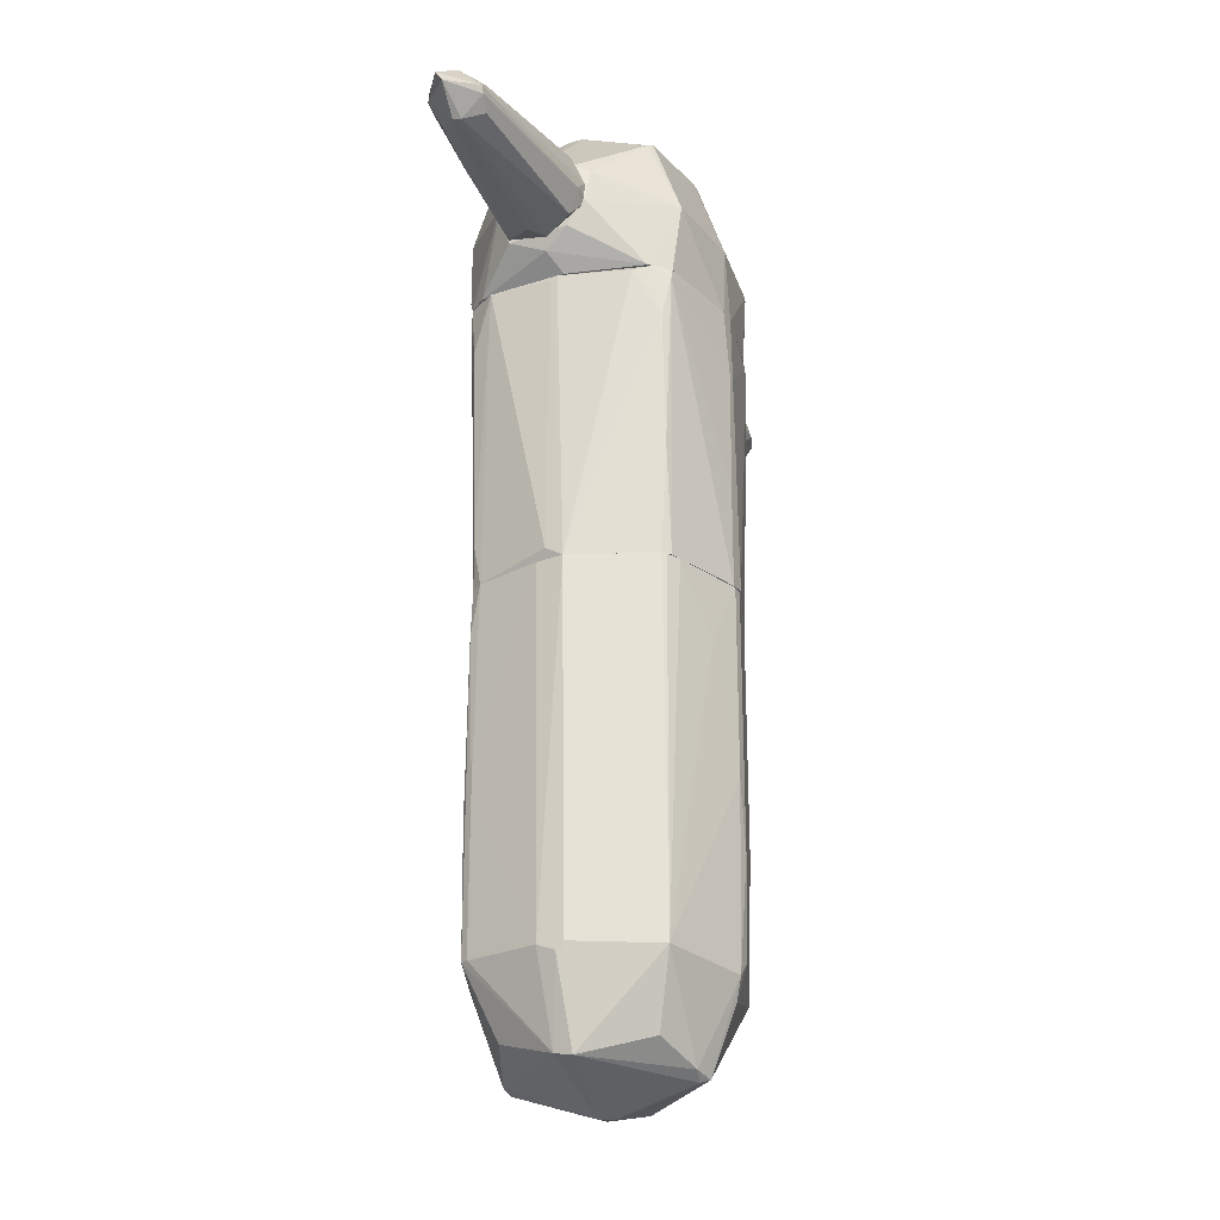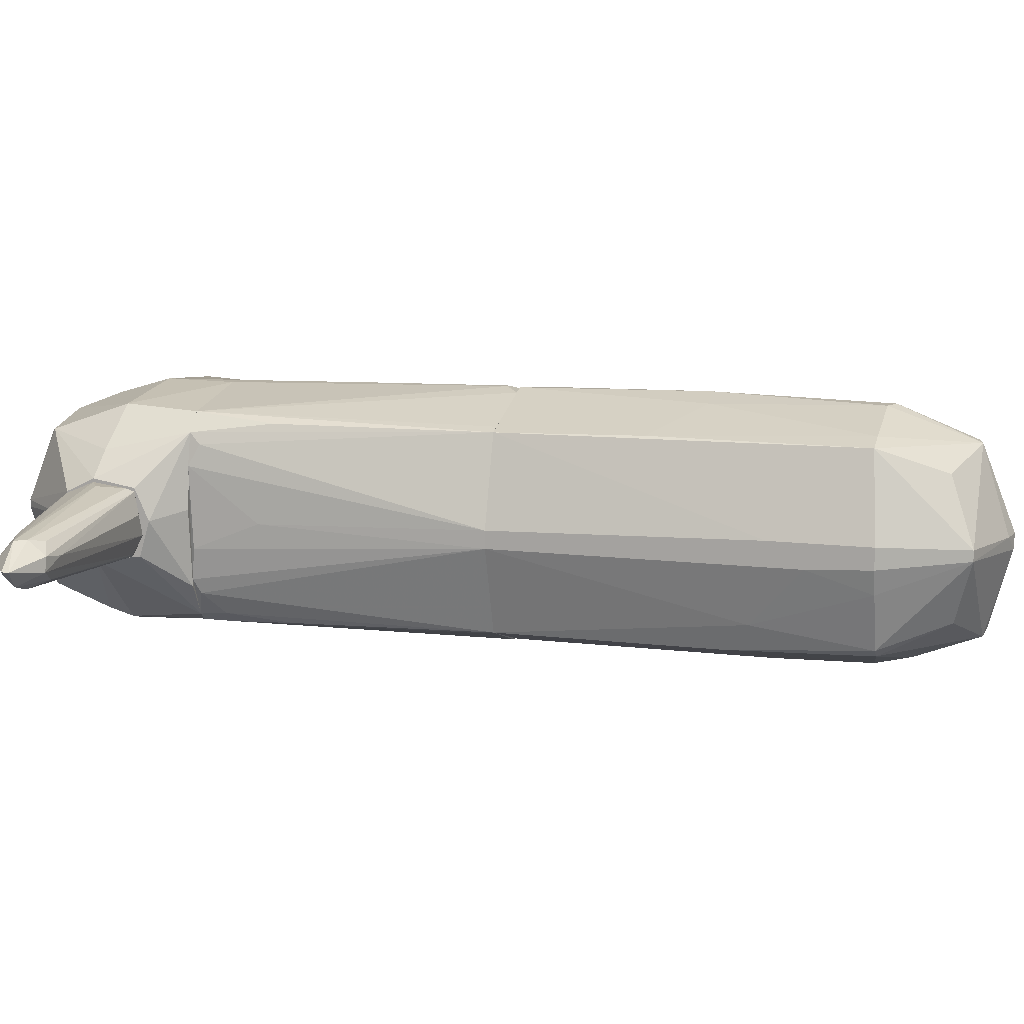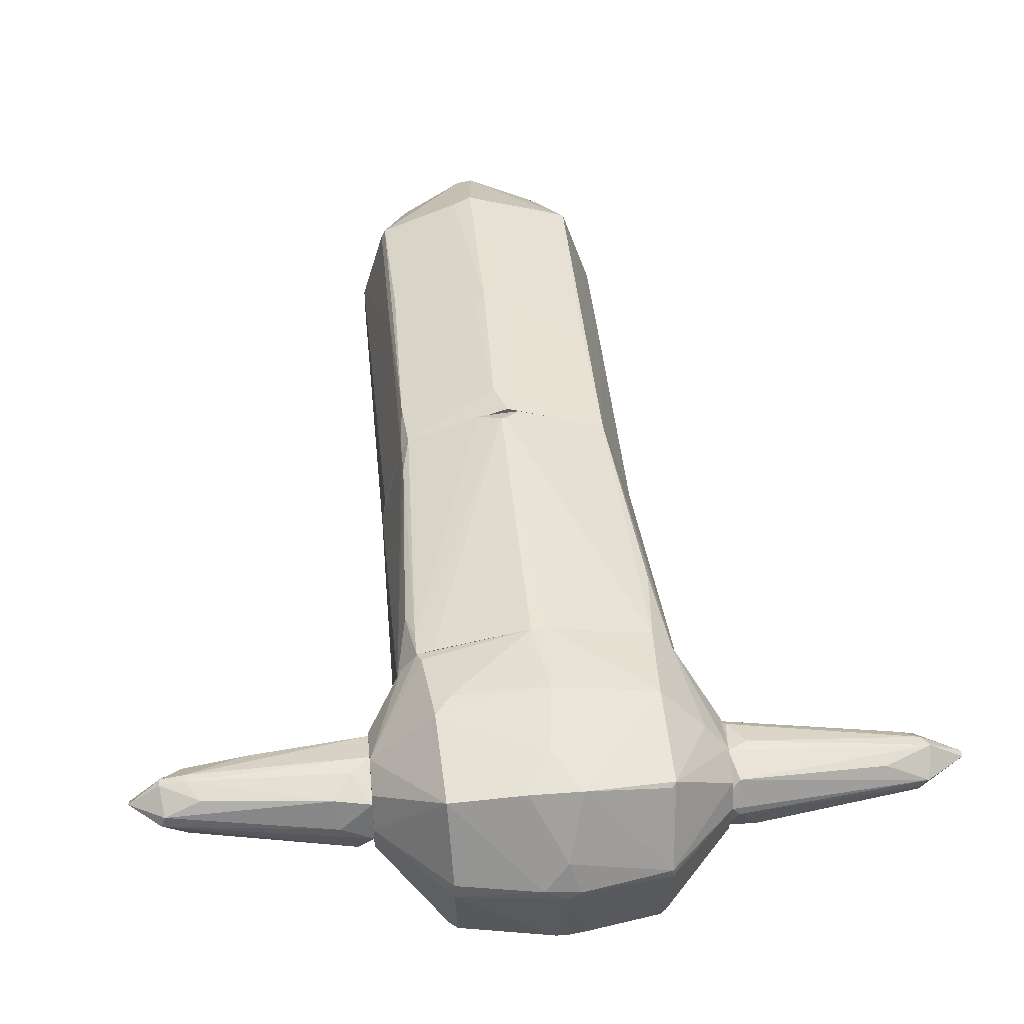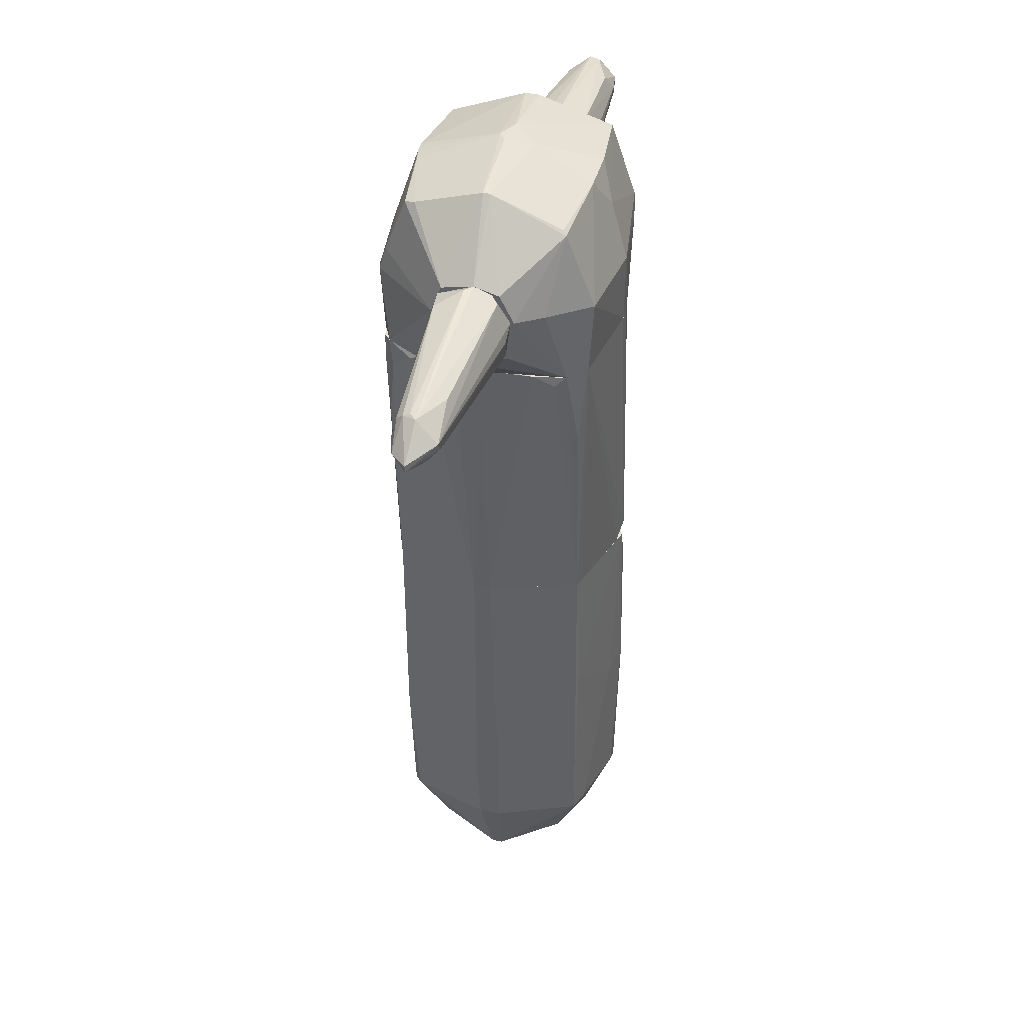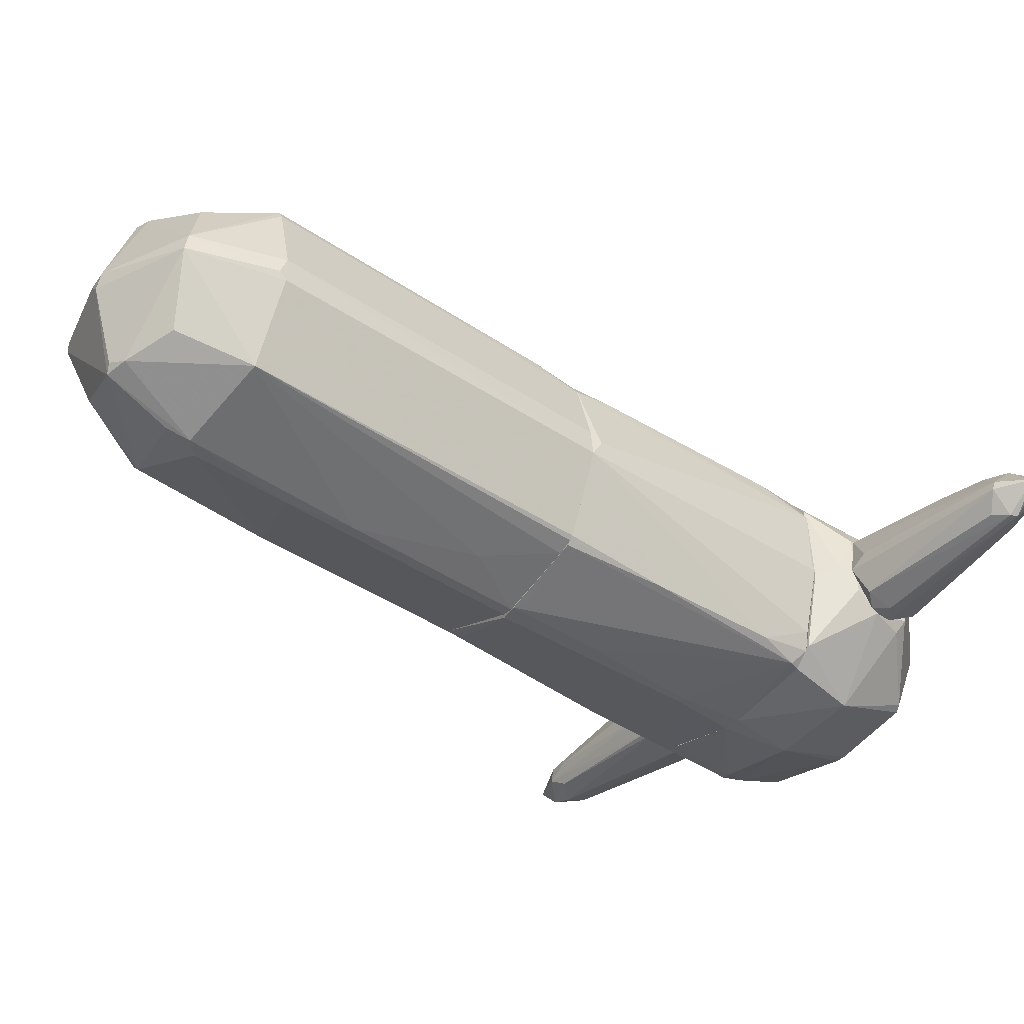
<metadata>
{"format":"obj","ext":"obj","renderer":"f3d","projection":"perspective","resolution":1024,"background":"white","views":[{"elev":-27.3,"azim":113.8,"up":"+Y"},{"elev":12.3,"azim":-74.0,"up":"+Z"},{"elev":40.8,"azim":174.7,"up":"+Z"},{"elev":41.5,"azim":-75.1,"up":"+Y"},{"elev":-39.4,"azim":49.5,"up":"+Z"}]}
</metadata>
<code>
o convex_0
v -0.03886 -3.563 -0.959
v 0.04868 -1.895 1.06
v 0.1364 -1.749 1.03
v -0.7704 -0.3445 -0.8126
v 1.014 -0.3449 -0.08126
v -1.005 -3.358 0.1231
v 0.78 -4.031 0.06473
v -0.7704 -0.3445 0.7961
v 0.7215 -0.3445 -0.7836
v -0.7704 -3.299 0.8254
v 0.8093 -3.299 0.7668
v 0.78 -0.3445 0.7668
v 0.7508 -3.358 -0.7836
v -0.5949 -3.914 -0.52
v -0.009809 -4.031 0.7668
v 0.01924 -0.3445 -1.047
v -0.7412 -3.357 -0.7834
v -1.005 -0.3445 -0.08126
v 1.014 -3.387 -0.05198
v 0.01924 -4.118 -0.6957
v -0.7704 -4.06 0.09401
v -0.009809 -0.3445 1.03
v 0.04868 -3.358 1.03
v 0.04868 -4.294 0.06452
v -0.0683 -2.451 -1.047
v -0.9459 -3.358 -0.2567
v 0.78 -4.06 -0.08126
v 0.9847 -0.3449 0.1526
v 1.014 -3.328 0.09401
v -1.005 -0.3445 0.06473
v 0.6044 -3.855 0.5621
v -0.7704 -2.188 -0.8126
v 0.01924 -3.387 -1.018
v -0.5657 -3.855 0.6206
v 0.8093 -0.7547 0.7668
v 0.5166 -3.914 -0.6079
v -0.03886 -4.089 -0.7543
v -0.7996 -3.358 -0.7248
v 1.014 -3.328 -0.1105
v -0.7704 -4.06 0.006377
v -0.8581 -2.392 -0.5786
v -0.0683 -0.3445 -1.047
v 0.1072 -4.001 0.7668
v -0.5949 -3.299 0.884
v -1.005 -3.358 -0.05198
v -0.009809 -4.294 -0.05198
v 0.01924 -1.895 -1.047
v 0.6044 -0.3445 -0.8419
v 0.7508 -0.3445 -0.7541
v 0.8385 -1.983 0.7085
v 0.78 -2.188 0.7961
v 0.1949 -3.299 1.001
v -0.09755 -3.27 -1.018
v -0.0683 -3.299 1.03
v -0.1853 -1.925 1.001
v 0.07793 -0.6082 1.03
v 0.1364 -4.06 -0.725
v -1.005 -2.539 0.1231
v -0.7412 -1.545 0.8254
v 0.8385 -3.299 0.7085
v 0.8385 -0.3445 0.6792
v -0.1268 -4.265 0.06452
v -1.005 -2.831 -0.08126
v 0.2826 -0.9008 -0.959
f 16 48 64
f 4 8 9
f 9 8 12
f 4 9 16
f 8 4 18
f 10 6 21
f 12 8 22
f 19 7 27
f 7 24 27
f 19 5 29
f 7 19 29
f 5 28 29
f 8 18 30
f 18 6 30
f 7 11 31
f 4 25 32
f 15 10 34
f 10 21 34
f 21 15 34
f 13 27 36
f 17 1 37
f 14 17 37
f 1 33 37
f 17 14 38
f 32 17 38
f 5 19 39
f 19 27 39
f 27 13 39
f 21 6 40
f 14 37 40
f 38 14 40
f 26 38 40
f 18 4 41
f 4 32 41
f 38 26 41
f 32 38 41
f 4 16 42
f 25 4 42
f 16 25 42
f 23 15 43
f 24 7 43
f 15 24 43
f 7 31 43
f 31 11 43
f 10 15 44
f 6 18 45
f 40 6 45
f 26 40 45
f 20 27 46
f 27 24 46
f 37 20 46
f 40 37 46
f 25 16 47
f 13 33 47
f 33 25 47
f 9 13 48
f 16 9 48
f 9 12 49
f 13 9 49
f 5 39 49
f 39 13 49
f 29 28 50
f 35 11 50
f 35 3 51
f 11 35 51
f 3 2 52
f 2 23 52
f 43 11 52
f 23 43 52
f 51 3 52
f 11 51 52
f 1 17 53
f 32 25 53
f 17 32 53
f 33 1 53
f 25 33 53
f 23 2 54
f 15 23 54
f 44 15 54
f 44 54 55
f 2 22 55
f 54 2 55
f 2 3 56
f 22 2 56
f 12 22 56
f 3 35 56
f 35 12 56
f 27 20 57
f 33 13 57
f 13 36 57
f 36 27 57
f 20 37 57
f 37 33 57
f 6 10 58
f 10 8 58
f 30 6 58
f 8 30 58
f 8 10 59
f 22 8 59
f 10 44 59
f 44 55 59
f 55 22 59
f 11 7 60
f 7 29 60
f 50 11 60
f 29 50 60
f 28 5 61
f 12 35 61
f 5 49 61
f 49 12 61
f 50 28 61
f 35 50 61
f 15 21 62
f 24 15 62
f 21 40 62
f 46 24 62
f 40 46 62
f 18 41 63
f 41 26 63
f 45 18 63
f 26 45 63
f 13 47 64
f 47 16 64
f 48 13 64
o convex_1
v 0.1364 -0.2858 -1.017
v 0.04855 -0.2273 1.03
v 0.01927 -0.2273 1.03
v 0.04855 2.113 -1.018
v -1.004 -0.3445 -0.08125
v -0.9752 2.113 0.7083
v 1.014 2.113 0.5621
v 1.014 -0.3445 -0.08125
v -0.8581 2.113 -0.8126
v 0.8678 2.113 -0.7543
v -0.7705 -0.3445 0.7961
v -0.7705 -0.3445 -0.8126
v 0.04855 2.113 0.9716
v 0.7799 -0.3445 0.7669
v 0.7507 -0.3445 -0.7541
v 0.8678 2.113 0.7961
v -1.004 2.113 -0.4908
v -0.8288 2.113 0.8545
v -0.09744 -0.3149 -1.047
v 1.043 2.113 -0.02289
v 0.7801 2.025 -0.8712
v -0.7997 2.113 -0.8712
v -1.034 2.113 0.4452
v -1.004 -0.3445 0.06475
v 0.01927 1.528 -1.047
v 1.014 -0.2567 0.06475
v 0.8385 -0.02262 0.7376
v -0.09744 -0.3445 1.001
v 0.7799 0.5627 -0.8126
v -1.034 2.084 -0.2274
v 0.9263 2.084 -0.6077
v -0.9752 2.054 -0.6079
v 0.04855 -0.3445 -1.047
v -0.06816 2.113 0.9716
v 0.6923 -0.3445 -0.8126
v -0.03909 1.528 -1.047
v -1.004 2.025 0.6205
v 0.2242 -0.3445 0.9716
v 0.8385 1.674 -0.8126
v 0.9263 1.674 0.7376
v -0.8288 1.323 -0.8419
v -1.034 1.528 0.006186
v 0.8385 -0.3445 0.6792
v -0.09744 2.113 -1.018
v -0.8874 1.44 0.7961
v 0.8678 1.908 0.7961
v -0.7997 1.849 -0.8712
v 0.7507 2.113 0.8254
v -0.7119 -0.2273 -0.8419
v 0.7507 2.113 -0.871
v -0.8874 1.879 -0.7834
v 1.043 2.084 0.03547
v 0.04855 1.031 1.001
v 0.04855 0.4749 -1.047
v -0.6826 -0.3445 0.8254
f 92 82 119
f 68 70 71
f 70 68 73
f 68 71 74
f 69 72 75
f 72 69 76
f 71 70 77
f 75 72 78
f 72 76 79
f 71 77 80
f 70 73 81
f 77 70 82
f 74 71 84
f 73 68 86
f 70 81 87
f 69 75 88
f 68 85 89
f 66 67 92
f 75 78 92
f 67 82 92
f 72 79 93
f 81 69 94
f 87 81 94
f 84 72 95
f 74 84 95
f 76 69 96
f 69 81 96
f 81 73 96
f 79 76 97
f 76 83 97
f 85 65 97
f 83 89 97
f 82 67 98
f 77 82 98
f 65 85 99
f 93 79 99
f 85 93 99
f 97 65 99
f 79 97 99
f 83 86 100
f 89 83 100
f 68 89 100
f 75 70 101
f 70 87 101
f 88 75 101
f 87 88 101
f 66 92 102
f 92 78 102
f 85 74 103
f 72 93 103
f 93 85 103
f 95 72 103
f 74 95 103
f 71 80 104
f 91 71 104
f 69 88 106
f 88 87 106
f 94 69 106
f 87 94 106
f 78 72 107
f 90 71 107
f 72 90 107
f 71 91 107
f 91 78 107
f 86 68 108
f 68 100 108
f 100 86 108
f 70 75 109
f 75 82 109
f 82 70 109
f 80 66 110
f 78 91 110
f 66 102 110
f 102 78 110
f 104 80 110
f 91 104 110
f 86 83 111
f 66 80 112
f 80 77 112
f 83 76 113
f 76 105 113
f 111 83 113
f 105 111 113
f 68 74 114
f 85 68 114
f 74 85 114
f 73 86 115
f 76 96 115
f 96 73 115
f 105 76 115
f 86 111 115
f 111 105 115
f 84 71 116
f 72 84 116
f 71 90 116
f 90 72 116
f 67 66 117
f 98 67 117
f 77 98 117
f 66 112 117
f 112 77 117
f 89 85 118
f 85 97 118
f 97 89 118
f 82 75 119
f 75 92 119
o convex_2
v -1.297 2.406 -0.08139
v -1.297 3.108 0.03555
v -1.297 3.049 0.1819
v -3.052 2.728 0.006377
v -1.327 2.523 0.2989
v -1.356 2.786 -0.3155
v -2.76 2.523 -0.05209
v -2.789 2.757 0.1819
v -2.701 2.903 -0.1106
v -2.731 2.698 -0.1984
v -1.297 2.494 -0.2569
v -1.297 2.991 -0.2569
v -1.297 2.815 0.3282
v -2.76 2.932 0.006377
v -2.731 2.523 0.06478
v -1.356 2.406 0.09414
v -1.356 3.02 0.2404
v -1.502 3.02 -0.2276
v -1.297 2.464 0.2697
v -2.731 2.669 0.1819
v -1.444 2.728 0.3282
v -2.614 2.552 -0.1399
v -2.672 2.845 -0.1692
v -2.438 2.903 0.1526
v -1.356 3.108 -0.02286
v -3.052 2.669 0.006377
v -2.906 2.698 -0.1399
v -1.356 2.464 -0.2276
v -2.555 2.494 0.03555
v -1.297 2.728 -0.3155
v -2.614 2.581 0.1526
v -2.701 2.932 -0.05209
f 144 137 151
f 120 121 122
f 121 120 130
f 121 130 131
f 120 122 132
f 123 127 133
f 128 123 133
f 122 121 136
f 132 122 136
f 127 132 136
f 121 133 136
f 120 132 138
f 132 124 138
f 135 120 138
f 124 132 140
f 132 127 140
f 127 139 140
f 139 124 140
f 129 130 141
f 125 129 142
f 131 125 142
f 128 137 142
f 137 131 142
f 133 127 143
f 127 136 143
f 136 133 143
f 121 131 144
f 133 121 144
f 131 137 144
f 127 123 145
f 126 134 145
f 139 127 145
f 134 139 145
f 123 128 146
f 141 126 146
f 129 141 146
f 128 142 146
f 142 129 146
f 145 123 146
f 126 145 146
f 120 126 147
f 130 120 147
f 126 141 147
f 141 130 147
f 126 120 148
f 134 126 148
f 120 135 148
f 138 134 148
f 135 138 148
f 129 125 149
f 130 129 149
f 125 131 149
f 131 130 149
f 138 124 150
f 134 138 150
f 124 139 150
f 139 134 150
f 128 133 151
f 137 128 151
f 133 144 151
o convex_3
v 0.01945 3.166 0.8252
v -0.0974 2.113 -1.018
v -0.6826 2.113 -0.9004
v -0.2437 3.488 -0.7249
v 1.248 2.376 0.2988
v -0.9751 2.113 0.7084
v -1.297 3.108 0.03554
v 0.7507 3.371 -0.6665
v 0.8678 2.113 0.796
v 0.7507 3.429 0.6498
v 0.897 2.113 -0.7249
v -0.7997 3.4 0.6206
v -0.156 3.722 -0.02288
v 1.248 2.961 -0.2568
v -0.7703 3.429 -0.6663
v -1.297 2.435 -0.2568
v -0.03885 2.698 0.9719
v 0.6922 2.728 -0.9298
v 0.7215 3.634 -0.08111
v -0.7703 2.757 -0.9004
v -0.7997 3.634 -0.02288
v -0.7997 2.728 0.8838
v -0.068 2.113 0.9719
v -1.297 2.815 0.3573
v 1.248 2.961 0.2694
v 0.7801 2.786 0.8546
v -0.00995 2.728 -1.018
v -1.297 3.049 -0.2276
v -0.1851 3.459 0.7084
v -1.004 2.113 -0.5495
v 1.248 2.611 -0.3446
v -0.00995 3.488 -0.7541
v -1.297 2.347 0.03554
v 1.043 2.113 -0.08111
v 1.248 2.728 0.3865
v 0.7507 2.113 -0.8712
v -0.8289 2.113 0.8546
v 0.1069 3.722 0.006137
v -0.858 2.113 -0.8126
v -1.297 2.815 -0.3154
v 1.248 2.406 -0.1981
v -0.8289 3.371 0.65
v 1.248 3.049 0.006137
v 0.6922 3.4 -0.6955
v -1.297 2.464 0.2986
v -0.7997 3.634 0.03554
v -1.297 3.049 0.2402
v 0.7215 3.634 0.03535
v 0.9849 2.113 0.6498
v 0.0486 2.113 0.9719
v -1.063 2.113 0.09397
v 0.1948 3.459 0.7084
v 0.0486 2.113 -1.018
v 1.189 2.903 -0.3738
v -0.6826 2.728 -0.9296
v -0.068 3.664 0.2108
v -0.068 3.722 -0.0813
v -0.7997 3.459 -0.5785
v -1.121 2.786 0.5621
v 0.663 2.64 0.884
v 1.189 2.259 0.006137
v -0.7703 2.961 -0.842
v -0.0974 3.488 -0.7541
v 0.8386 2.201 0.8254
f 211 201 215
f 154 153 157
f 157 153 160
f 160 153 162
f 165 159 170
f 168 152 173
f 168 173 174
f 157 160 174
f 158 167 175
f 156 165 176
f 161 152 177
f 152 168 177
f 167 158 179
f 158 172 179
f 173 152 180
f 154 157 181
f 165 156 182
f 162 169 182
f 169 178 183
f 175 167 184
f 167 181 184
f 160 162 185
f 156 176 186
f 176 161 186
f 161 177 186
f 162 153 187
f 169 162 187
f 173 157 188
f 174 173 188
f 157 174 188
f 171 154 190
f 154 181 190
f 181 167 190
f 167 179 191
f 179 166 191
f 171 190 191
f 190 167 191
f 182 156 192
f 162 182 192
f 180 163 193
f 173 180 193
f 165 170 194
f 161 176 194
f 176 165 194
f 159 169 195
f 170 159 195
f 169 183 195
f 183 170 195
f 157 175 196
f 184 157 196
f 175 184 196
f 172 158 197
f 164 172 197
f 163 180 197
f 193 163 197
f 193 197 198
f 158 175 198
f 175 193 198
f 197 158 198
f 189 161 199
f 170 189 199
f 161 194 199
f 194 170 199
f 160 185 200
f 156 186 200
f 186 160 200
f 168 174 201
f 174 160 201
f 181 157 202
f 157 184 202
f 184 181 202
f 152 161 203
f 180 152 203
f 161 189 203
f 153 178 204
f 178 169 204
f 187 153 204
f 169 187 204
f 159 165 205
f 169 159 205
f 165 182 205
f 182 169 205
f 153 154 206
f 154 171 206
f 178 153 206
f 189 164 207
f 164 197 207
f 197 180 207
f 180 203 207
f 203 189 207
f 172 164 208
f 170 183 208
f 189 170 208
f 164 189 208
f 155 166 209
f 166 179 209
f 179 172 209
f 172 208 209
f 208 155 209
f 157 173 210
f 175 157 210
f 193 175 210
f 173 193 210
f 177 168 211
f 168 201 211
f 185 162 212
f 192 156 212
f 162 192 212
f 156 200 212
f 200 185 212
f 191 166 213
f 171 191 213
f 206 171 213
f 178 206 213
f 166 155 214
f 183 178 214
f 155 208 214
f 208 183 214
f 213 166 214
f 178 213 214
f 160 186 215
f 186 177 215
f 201 160 215
f 177 211 215
o convex_4
v 1.395 2.786 0.3282
v 1.249 2.64 -0.3447
v 1.249 2.552 -0.3154
v 2.974 2.611 0.006377
v 1.249 2.406 0.2989
v 1.249 3.02 -0.1105
v 2.74 2.874 0.006377
v 2.74 2.64 0.2404
v 2.711 2.435 -0.02277
v 2.74 2.669 -0.1983
v 1.249 2.991 0.2111
v 1.249 2.347 -0.02277
v 1.366 2.932 -0.2862
v 2.448 2.844 0.2111
v 1.336 2.435 -0.2569
v 2.594 2.494 0.1819
v 1.249 2.669 0.3575
v 2.594 2.523 -0.1691
v 2.74 2.435 0.03559
v 2.711 2.874 0.09408
v 1.483 3.02 0.006377
v 2.565 2.64 0.2697
v 2.565 2.815 -0.1398
v 1.395 2.347 0.06487
v 1.249 2.757 -0.3447
v 1.512 2.962 0.2404
v 2.974 2.698 0.06487
v 2.565 2.698 0.2697
v 2.711 2.611 -0.1983
v 2.74 2.698 0.2404
v 1.366 2.64 -0.3447
v 2.126 2.464 0.2404
f 231 237 247
f 217 218 220
f 217 220 221
f 221 220 226
f 220 218 227
f 221 222 228
f 227 218 230
f 224 227 230
f 216 226 232
f 226 220 232
f 224 230 233
f 219 223 234
f 224 219 234
f 223 231 234
f 222 221 236
f 221 226 236
f 235 222 236
f 231 223 237
f 232 220 237
f 222 225 238
f 228 222 238
f 225 228 238
f 220 227 239
f 227 224 239
f 224 234 239
f 234 220 239
f 217 221 240
f 221 228 240
f 228 225 240
f 226 216 241
f 229 235 241
f 236 226 241
f 235 236 241
f 223 219 242
f 219 225 242
f 225 222 242
f 222 235 242
f 216 232 243
f 237 223 243
f 232 237 243
f 241 216 243
f 229 241 243
f 219 224 244
f 225 219 244
f 224 233 244
f 233 230 244
f 235 229 245
f 223 242 245
f 242 235 245
f 243 223 245
f 229 243 245
f 218 217 246
f 230 218 246
f 217 240 246
f 240 225 246
f 225 244 246
f 244 230 246
f 220 234 247
f 234 231 247
f 237 220 247

</code>
